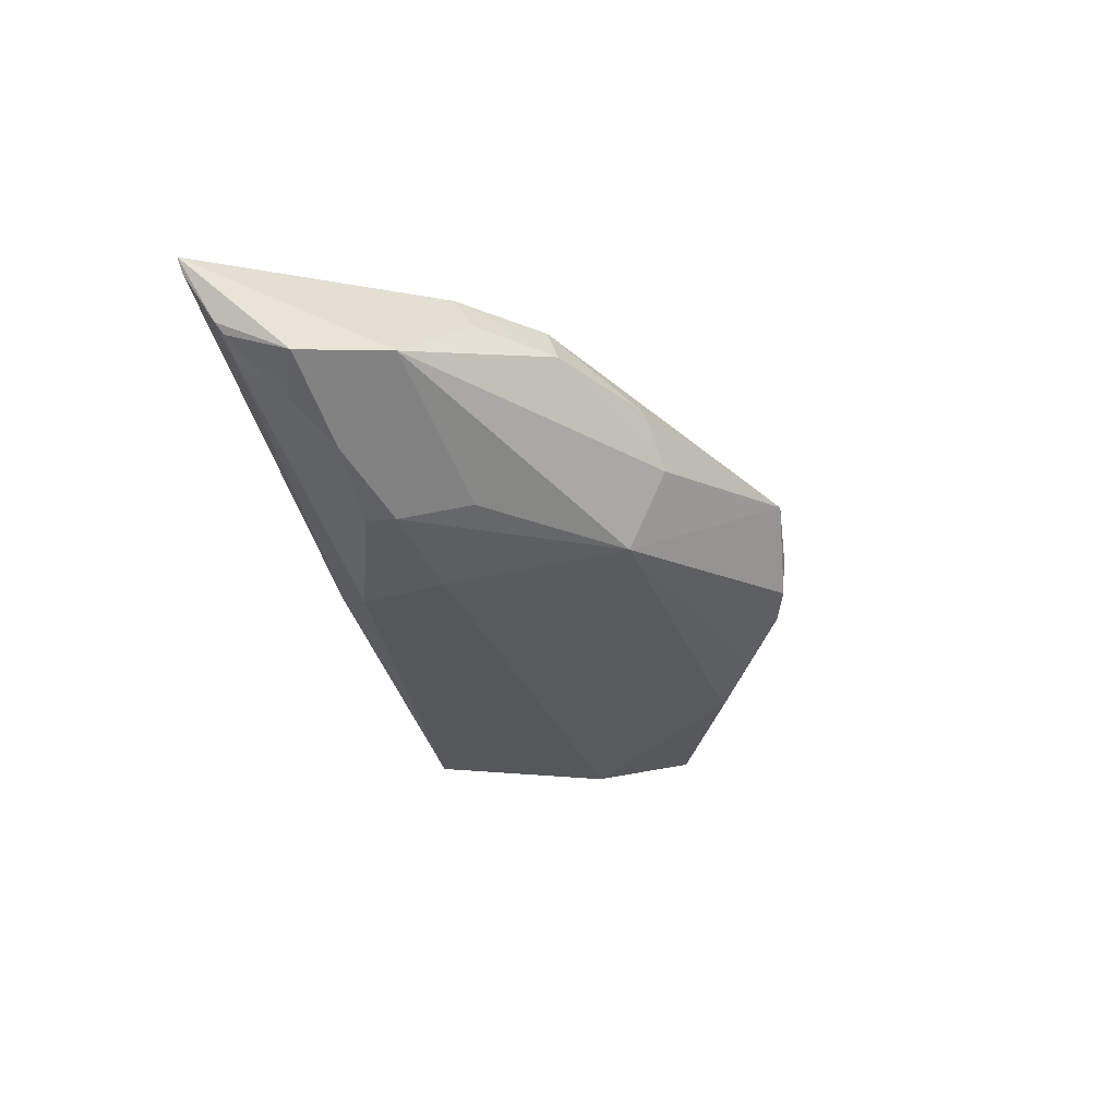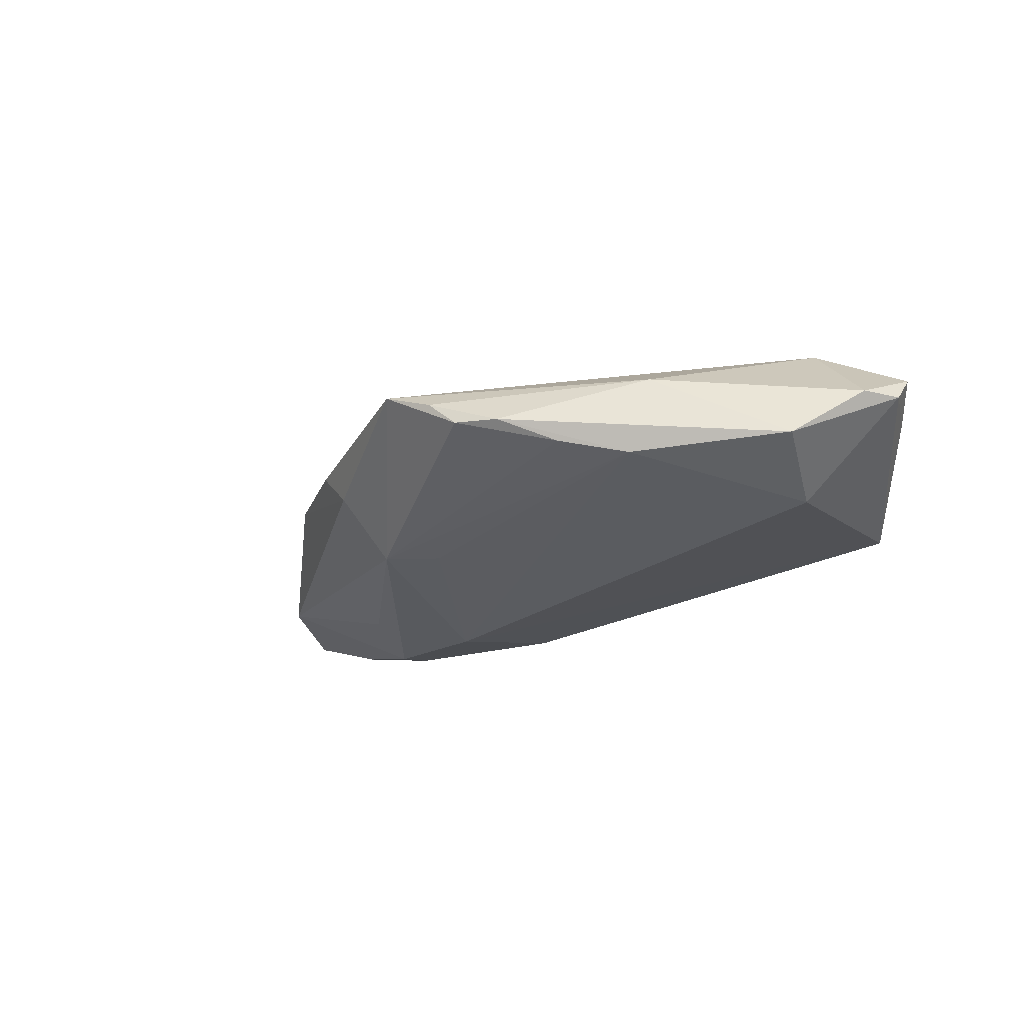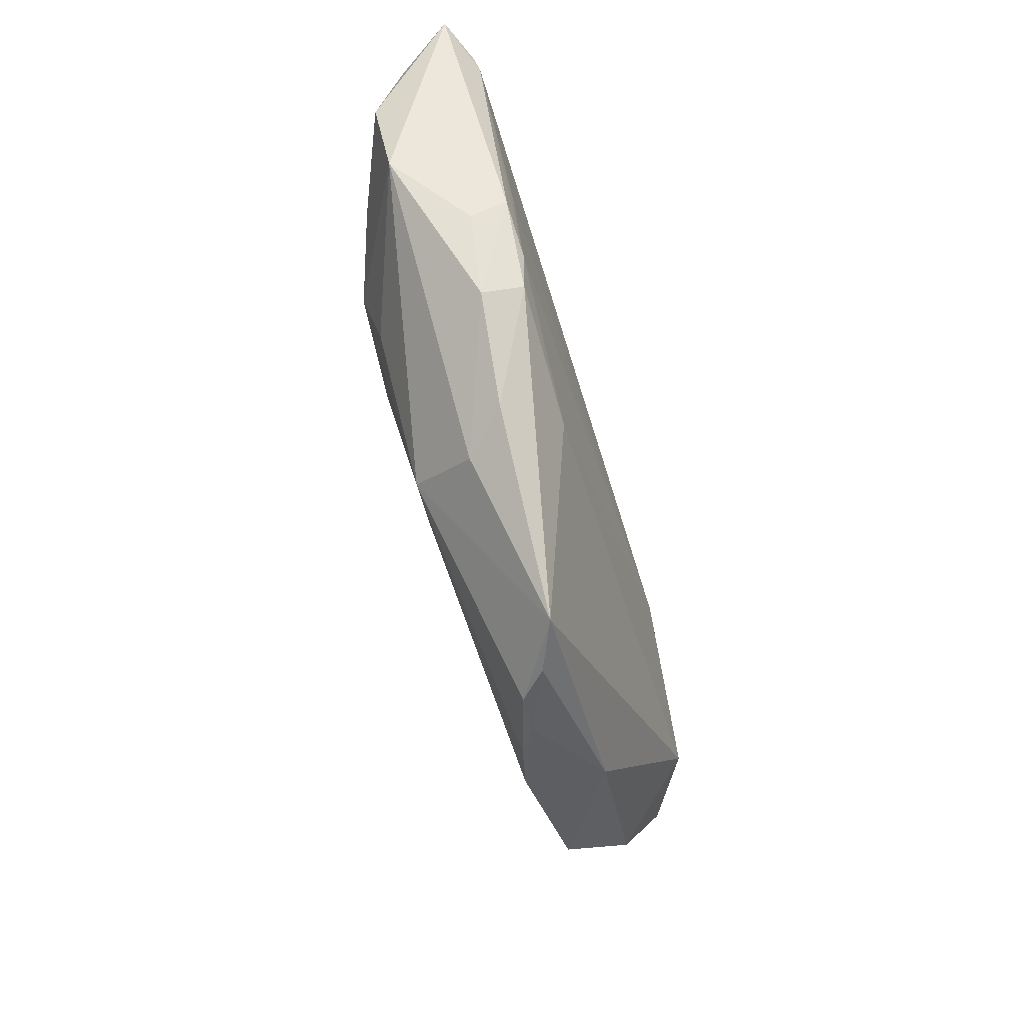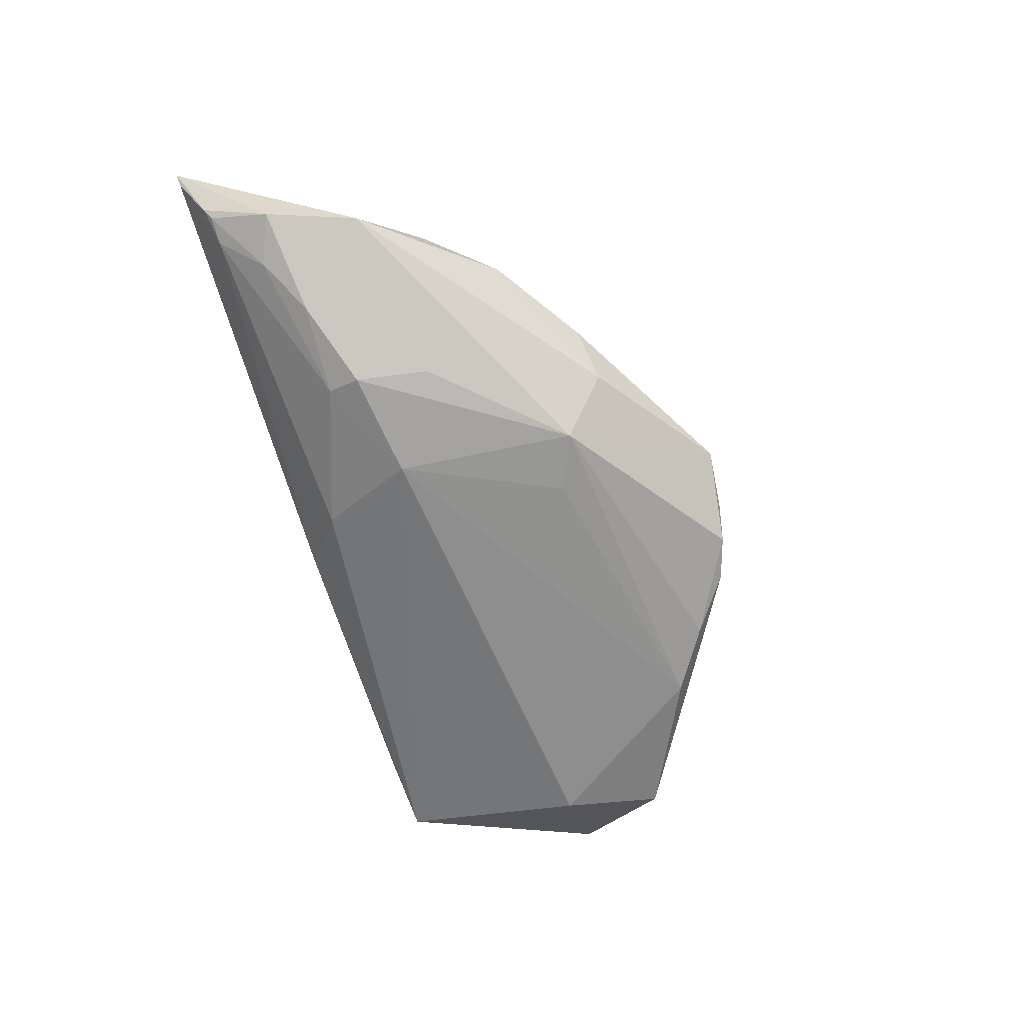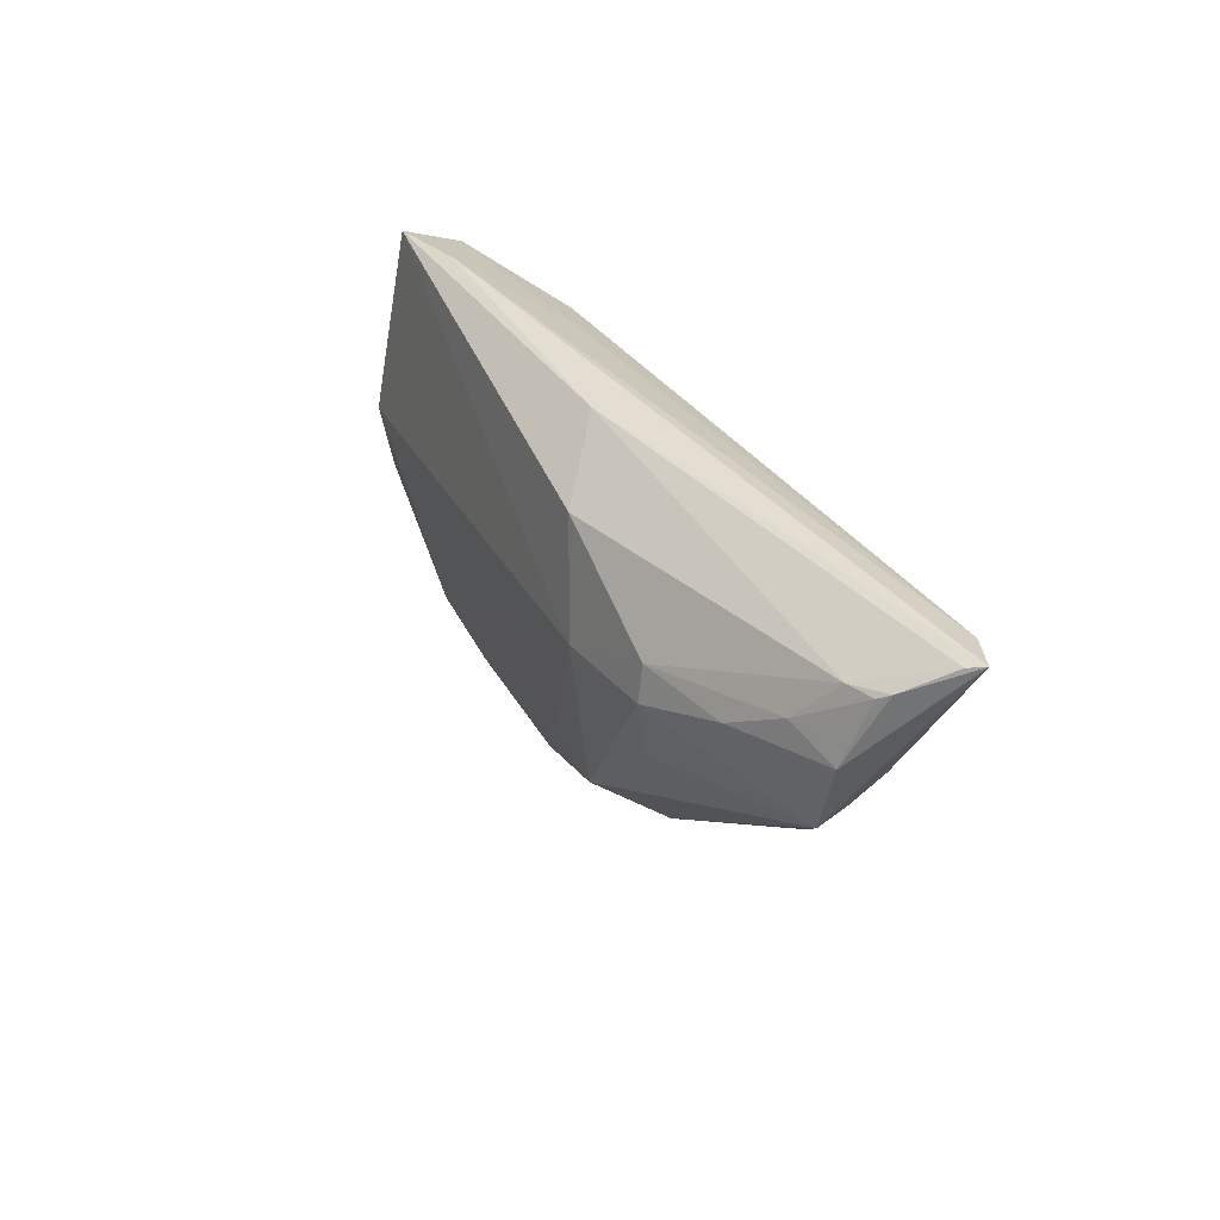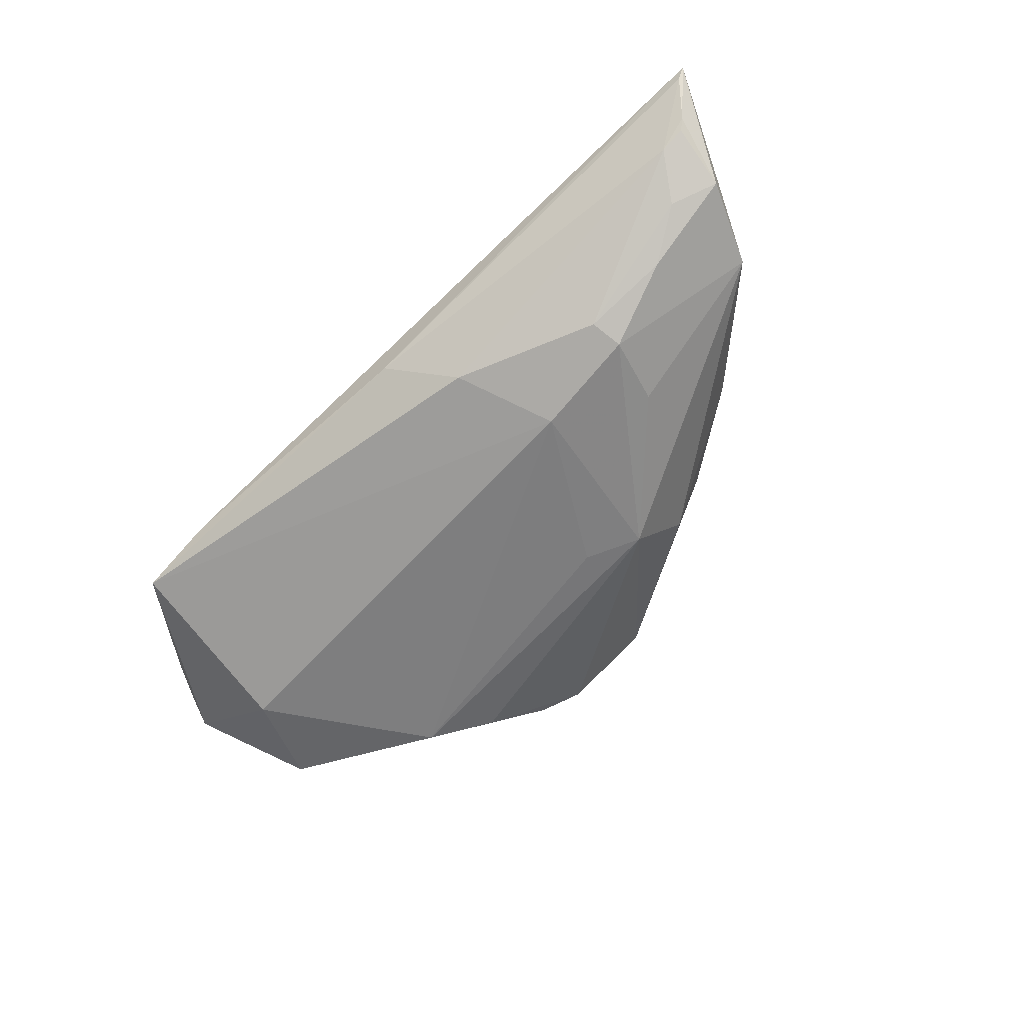
<metadata>
{"format":"obj","ext":"obj","renderer":"f3d","projection":"perspective","resolution":1024,"background":"white","views":[{"elev":-32.3,"azim":-75.6,"up":"+Z"},{"elev":-27.5,"azim":37.7,"up":"+Z"},{"elev":-64.6,"azim":-72.4,"up":"+Y"},{"elev":-63.1,"azim":-72.4,"up":"+Z"},{"elev":35.9,"azim":-115.1,"up":"+Y"},{"elev":-65.6,"azim":-137.2,"up":"+Z"}]}
</metadata>
<code>
v -0.03715 -0.008606 0.01185
v -0.03463 -0.01322 0.01115
v -0.04345 -0.006326 0.006811
v 0.0105 -0.03488 -0.0033
v -0.05361 0.0193 -0.001172
v 0.02571 0.007802 0.01185
v -0.06209 0.0239 0.00851
v 0.02741 0.01638 0.007878
v 0.04206 0.02325 -0.007767
v -0.01622 -0.01595 0.01069
v 0.04653 -0.001072 0.009808
v -0.01888 -0.02456 -0.001016
v -0.0191 0.004218 -0.0135
v 0.04412 0.01912 0.0006427
v 0.02217 -0.02796 -0.00698
v 0.05567 -0.005962 -0.001215
v -0.03056 -0.003207 -0.01011
v -0.04162 0.002555 0.01185
v -0.01349 0.01683 -0.01094
v -0.05652 0.02257 0.01093
v 0.02983 -0.02278 -0.009005
v 0.0161 -0.03306 -0.00389
v -0.04998 0.01383 -0.004898
v 0.05789 -0.0005021 -0.0004977
v -0.05601 0.01138 -0.002878
v 0.04775 0.01517 0.001934
v 0.04352 -0.001199 -0.01178
v -0.04354 0.009742 -0.008353
v -0.03221 0.0101 -0.01137
v -0.05803 0.02023 0.001287
v 0.03897 0.006735 0.01007
v -0.005067 0.02326 -0.004403
v -0.007999 -0.01574 -0.01031
v 0.05801 0.002699 0.003478
v -0.01517 -0.01894 -0.009538
v -0.02413 -0.02318 0.004603
v 0.05381 0.008752 0.0008852
v -0.05695 0.0194 0.0001007
v -0.03301 0.005879 -0.01227
v -0.06086 0.0235 0.00675
v -0.03612 -0.01505 0.00594
v 0.03183 0.0239 -0.0053
v 0.03249 -0.02144 0.001656
v 0.006663 -0.03575 0.0004141
v 0.04868 -0.01355 -0.008368
v 0.01632 0.01993 0.004174
v -0.05517 0.02107 0.01142
v -0.04315 -0.003725 0.01149
v -0.05151 0.0001839 -0.001814
v -0.0002791 -0.03653 0.003567
f 31 11 34
f 6 11 31
f 6 31 8
f 24 45 27
f 27 9 24
f 13 9 27
f 43 11 50
f 50 11 10
f 10 11 6
f 6 1 10
f 26 31 34
f 26 8 31
f 29 13 39
f 9 13 19
f 13 29 19
f 45 24 16
f 16 43 45
f 16 24 34
f 34 11 16
f 11 43 16
f 48 47 7
f 1 47 48
f 18 1 6
f 6 47 18
f 18 47 1
f 7 47 20
f 20 42 7
f 6 8 20
f 20 47 6
f 49 48 7
f 9 42 14
f 14 26 9
f 8 26 14
f 32 42 9
f 9 19 32
f 7 42 32
f 37 26 34
f 9 26 37
f 34 24 37
f 37 24 9
f 21 13 27
f 21 33 13
f 27 45 21
f 1 48 2
f 2 48 41
f 50 10 2
f 2 10 1
f 46 20 8
f 42 20 46
f 8 14 46
f 46 14 42
f 25 49 7
f 39 49 25
f 41 48 3
f 3 49 41
f 48 49 3
f 39 13 35
f 13 33 35
f 33 21 35
f 35 21 15
f 50 2 36
f 36 2 41
f 5 19 29
f 5 32 19
f 28 29 39
f 39 25 28
f 17 49 39
f 39 35 17
f 17 35 49
f 50 35 4
f 4 35 15
f 49 35 12
f 41 49 12
f 12 36 41
f 12 35 50
f 50 36 12
f 30 25 7
f 23 28 25
f 23 5 29
f 29 28 23
f 44 43 50
f 50 4 44
f 22 4 15
f 22 21 45
f 15 21 22
f 45 43 22
f 43 44 22
f 22 44 4
f 32 5 40
f 5 30 40
f 7 32 40
f 40 30 7
f 38 30 5
f 5 23 38
f 25 30 38
f 38 23 25

</code>
